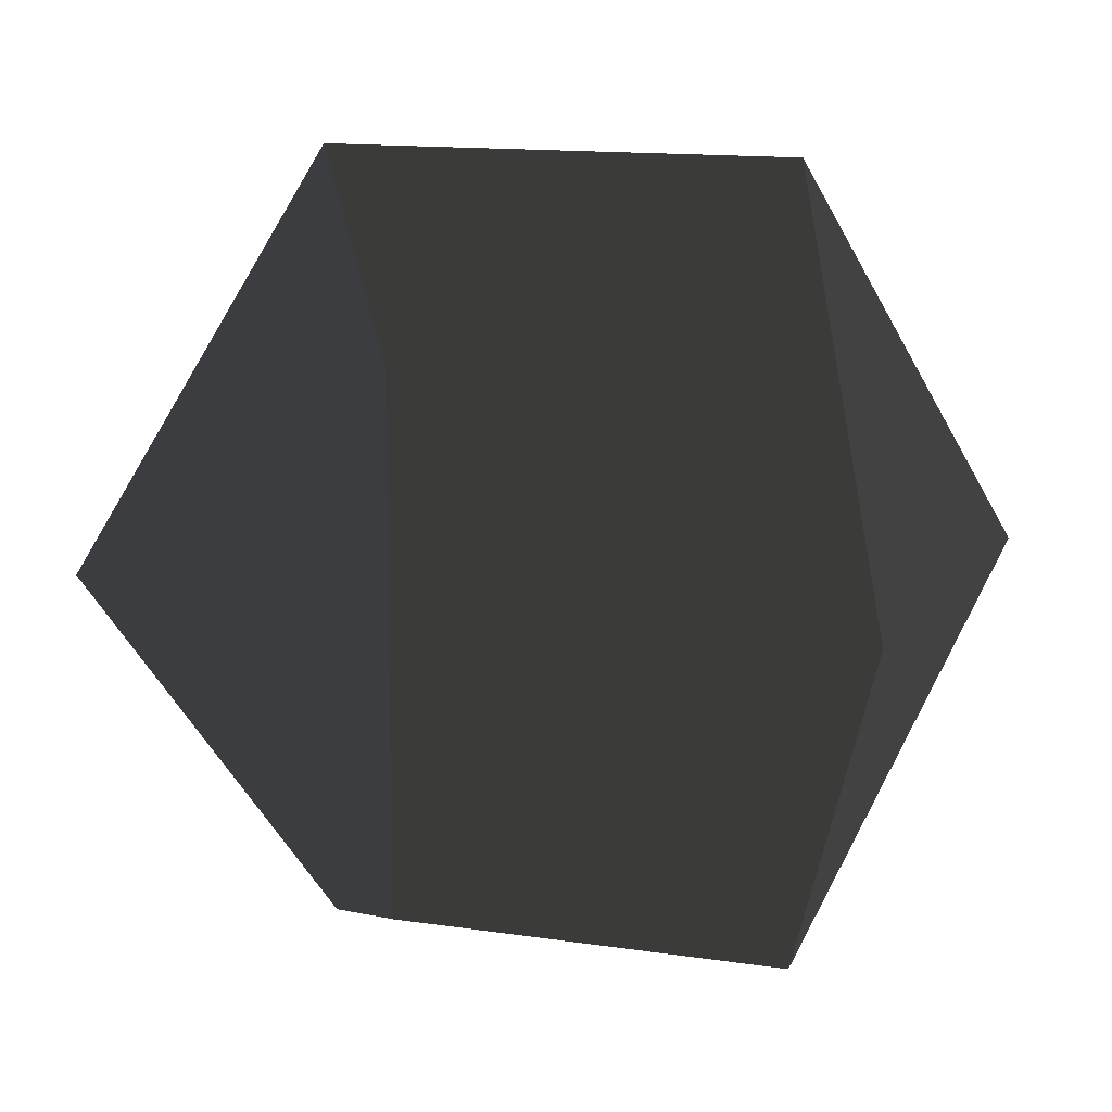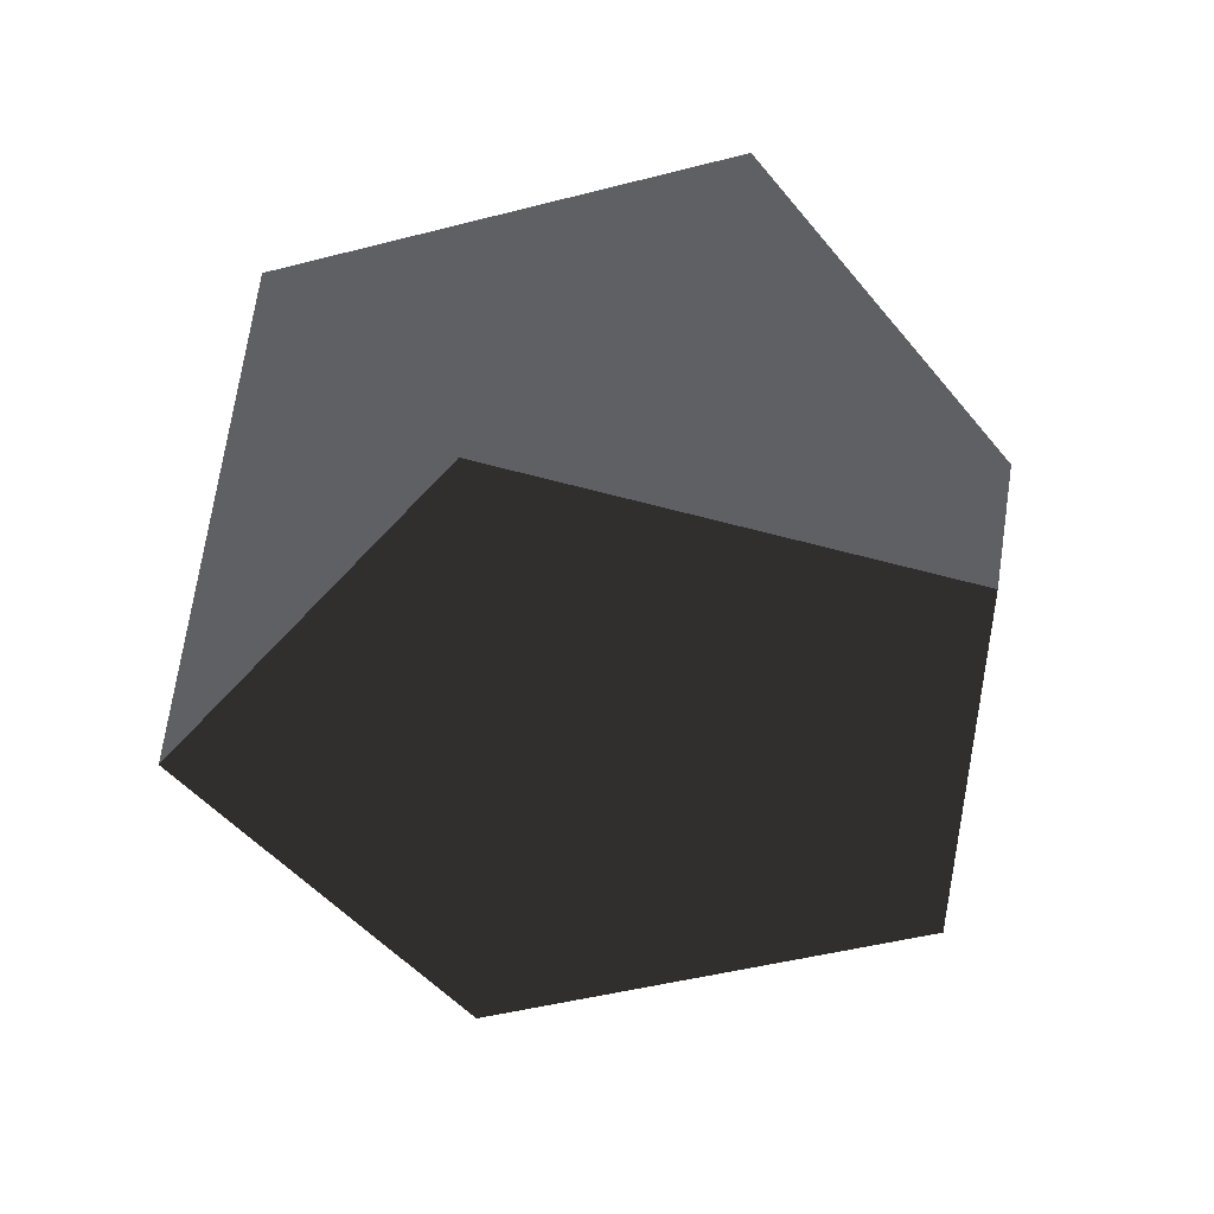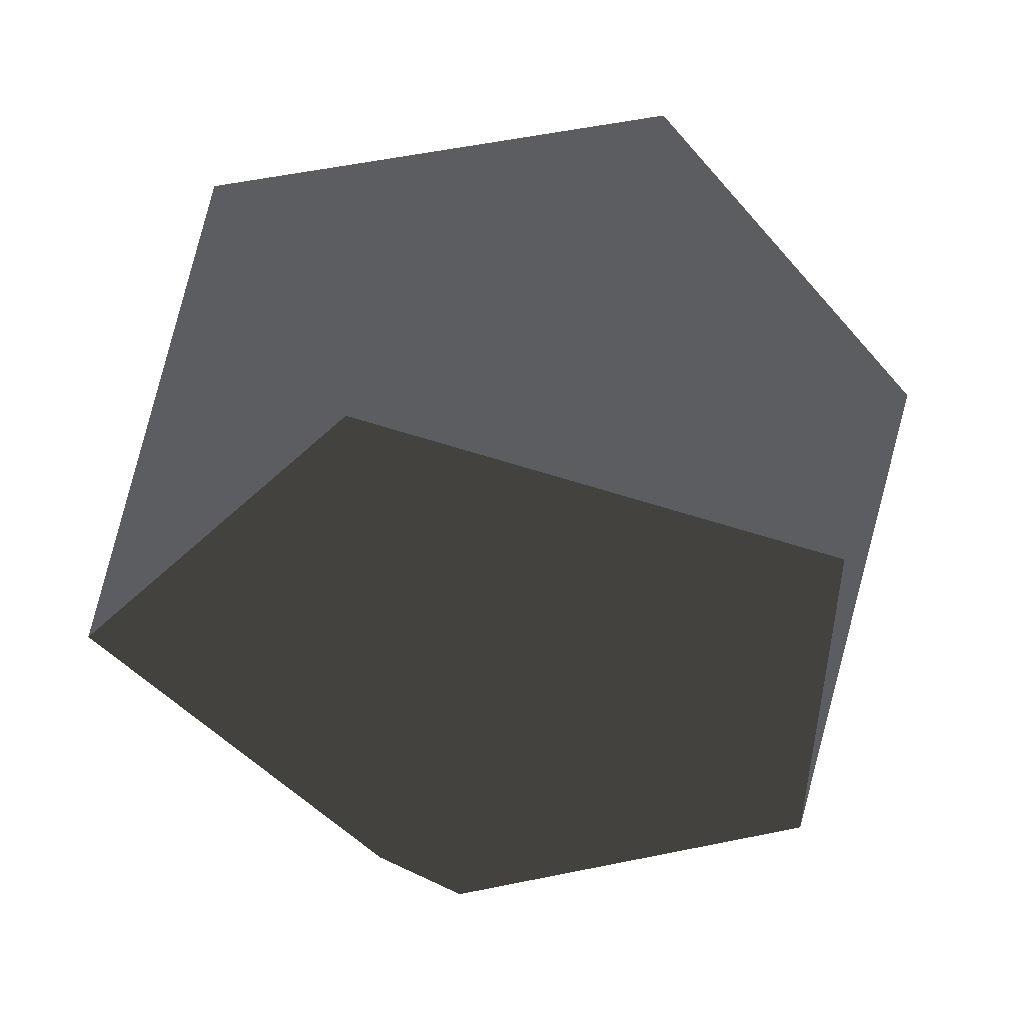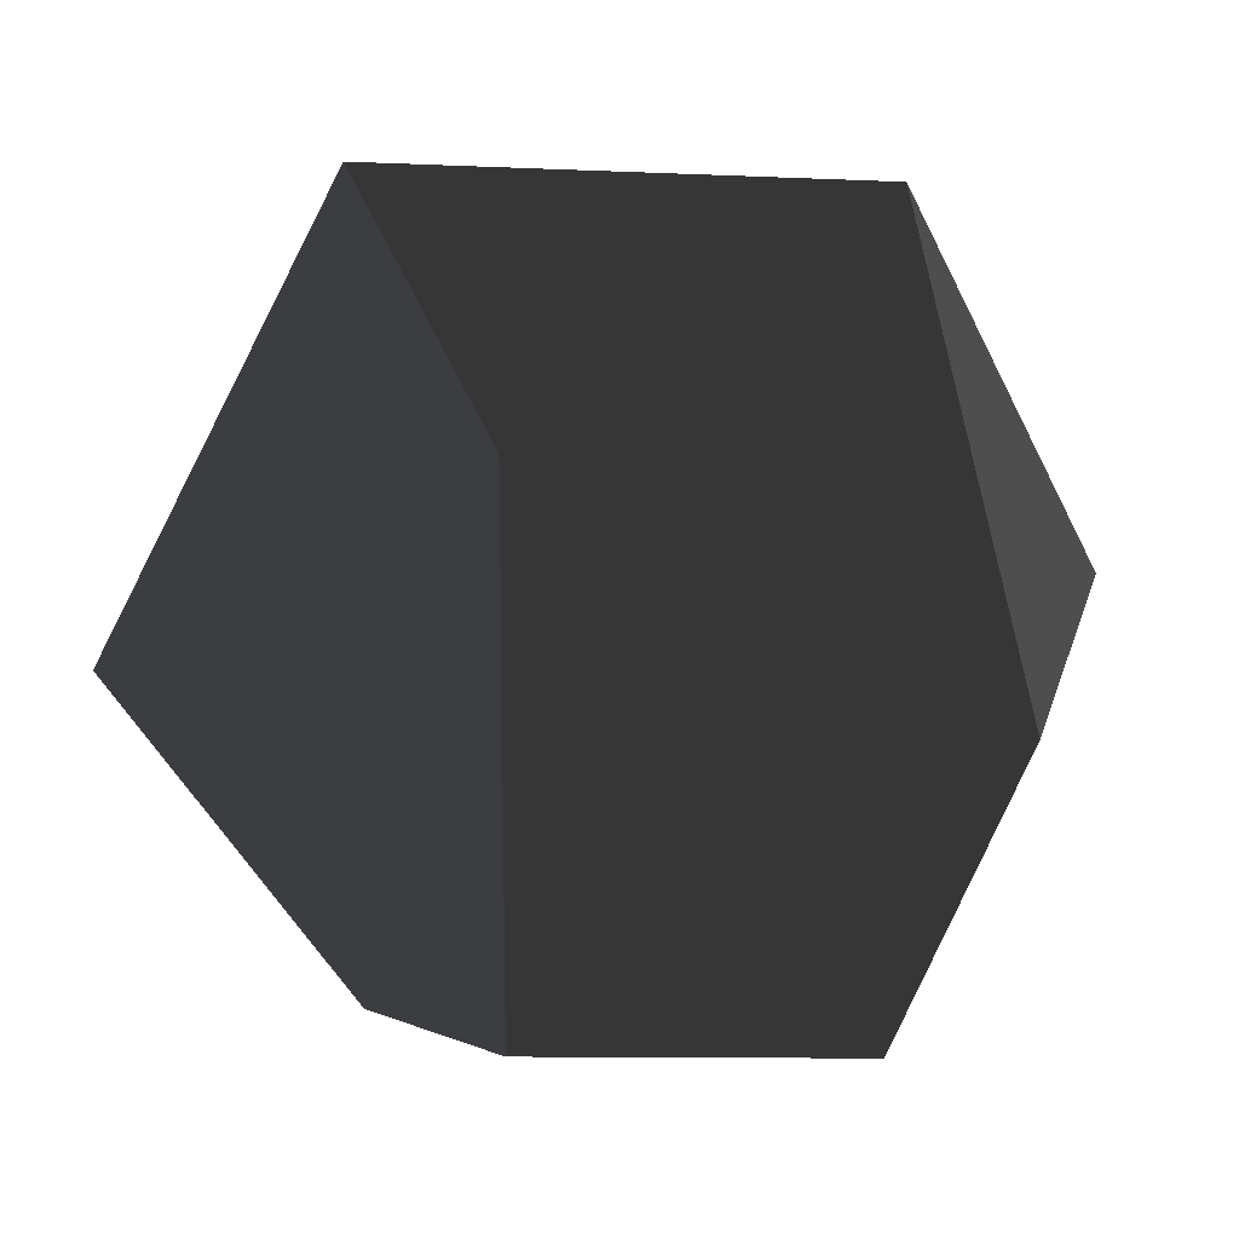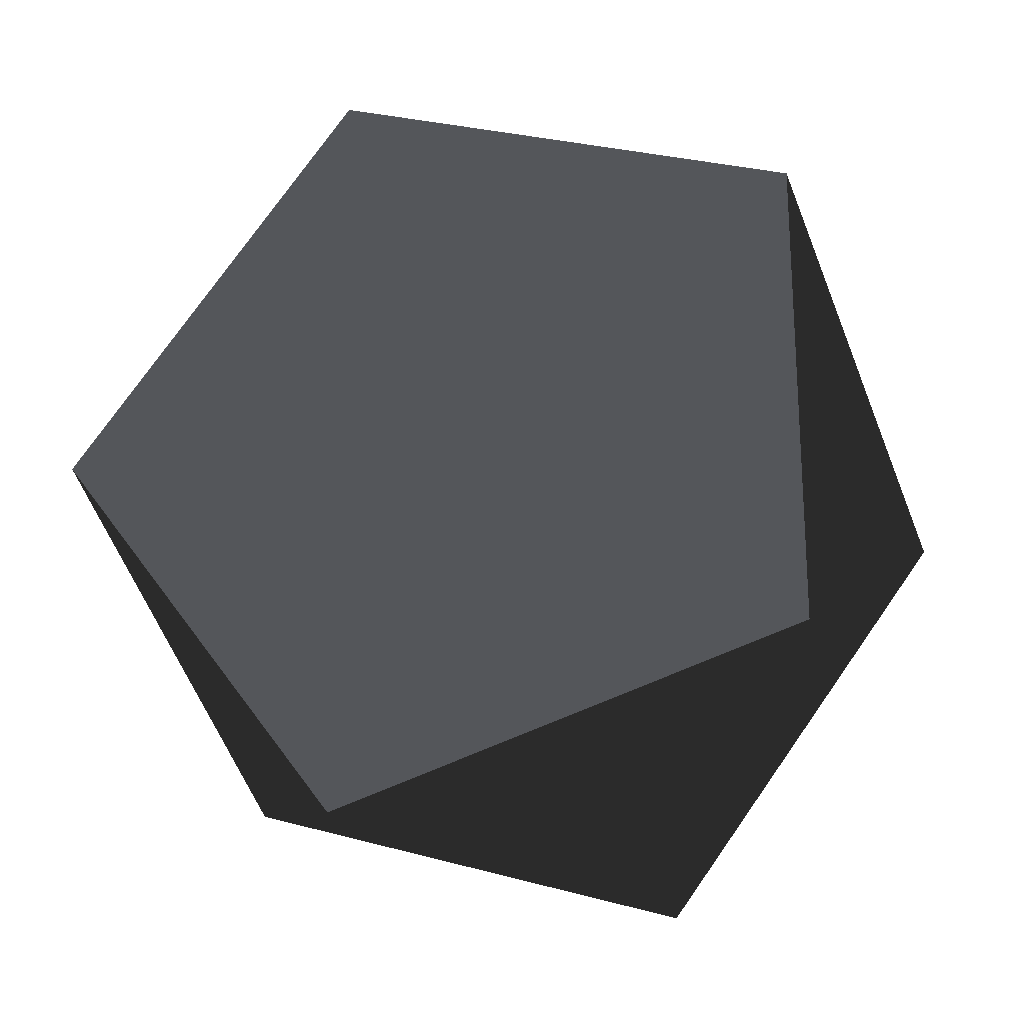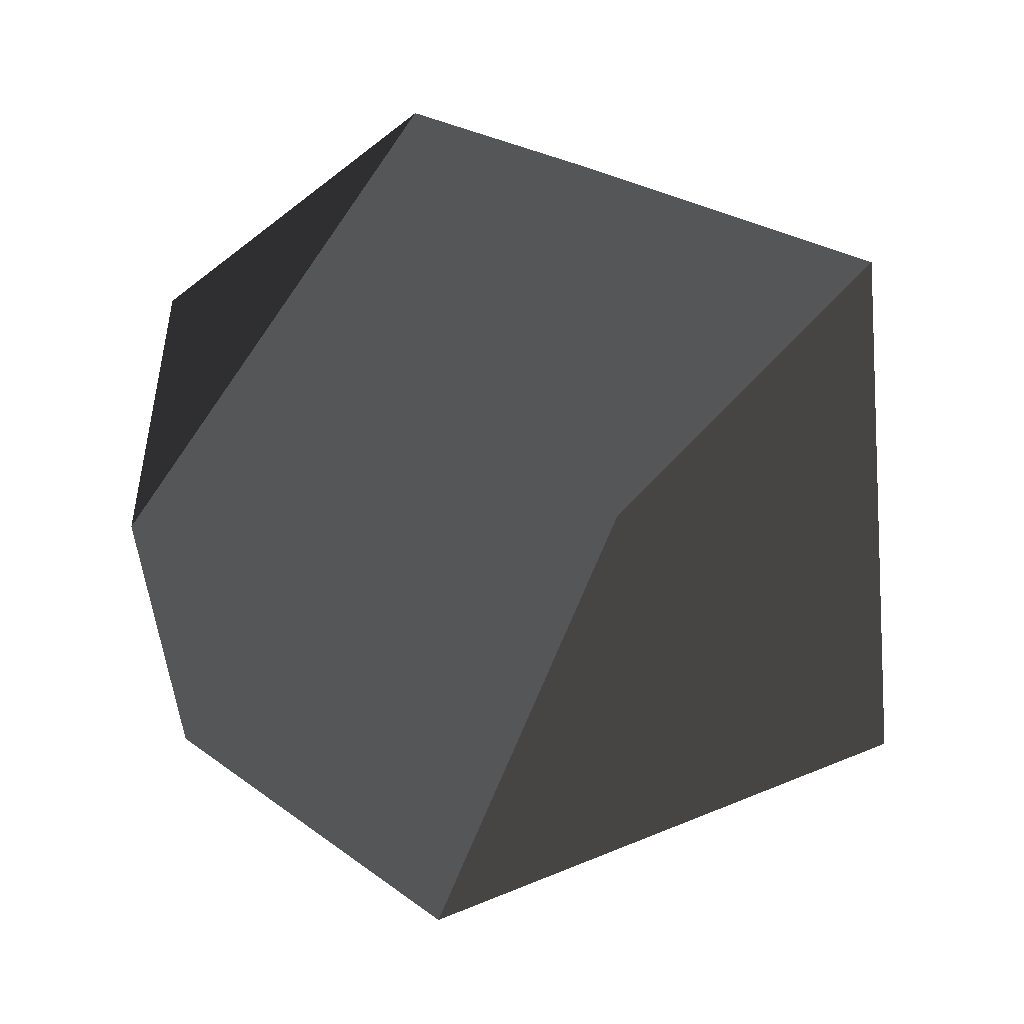
<metadata>
{"format":"obj","ext":"obj","renderer":"f3d","projection":"perspective","resolution":1024,"background":"white","views":[{"elev":12.4,"azim":-100.5,"up":"+Z"},{"elev":-43.7,"azim":-72.8,"up":"+Y"},{"elev":52.6,"azim":6.2,"up":"+Z"},{"elev":16.7,"azim":-108.6,"up":"+Z"},{"elev":-25.4,"azim":-166.2,"up":"+Z"},{"elev":60.7,"azim":-54.5,"up":"+Z"}]}
</metadata>
<code>
v 0 1 0
v 0.8944 0.4472 0
v 0.2764 0.4472 0.8507
v -0.7236 0.4472 0.5257
v -0.7236 0.4472 -0.5257
v 0.2764 0.4472 -0.8507
v 0.7236 -0.4472 0.5257
v -0.2764 -0.4472 0.8507
v -0.8944 -0.4472 0
v -0.2764 -0.4472 -0.8507
v 0.7236 -0.4472 -0.5257
v 0 -1 0
f 1 2 3
f 1 3 4
f 1 4 5
f 1 5 6
f 1 6 2
f 2 7 3
f 3 7 8
f 3 8 4
f 4 8 9
f 4 9 5
f 5 9 10
f 5 10 6
f 6 10 11
f 6 11 2
f 2 11 7
f 7 12 8
f 8 12 9
f 9 12 10
f 10 12 11
f 11 12 7

</code>
